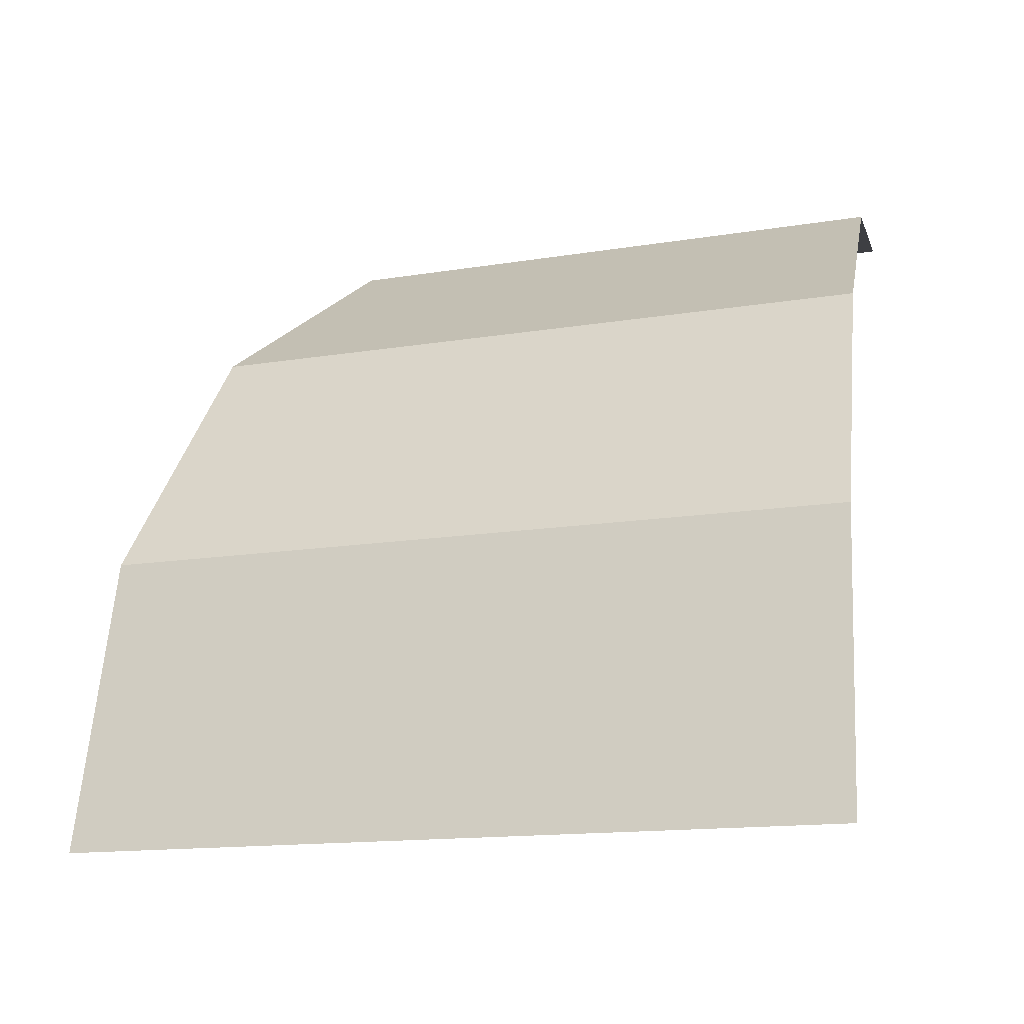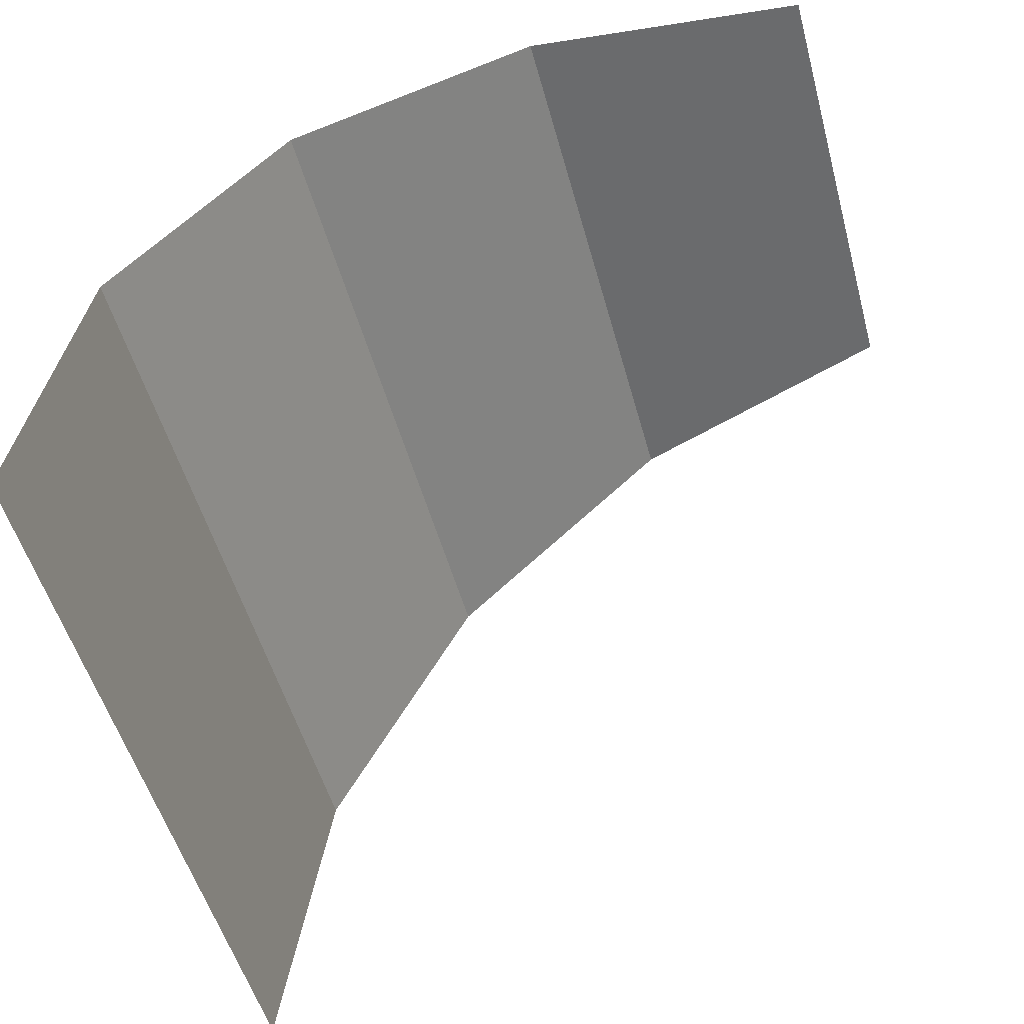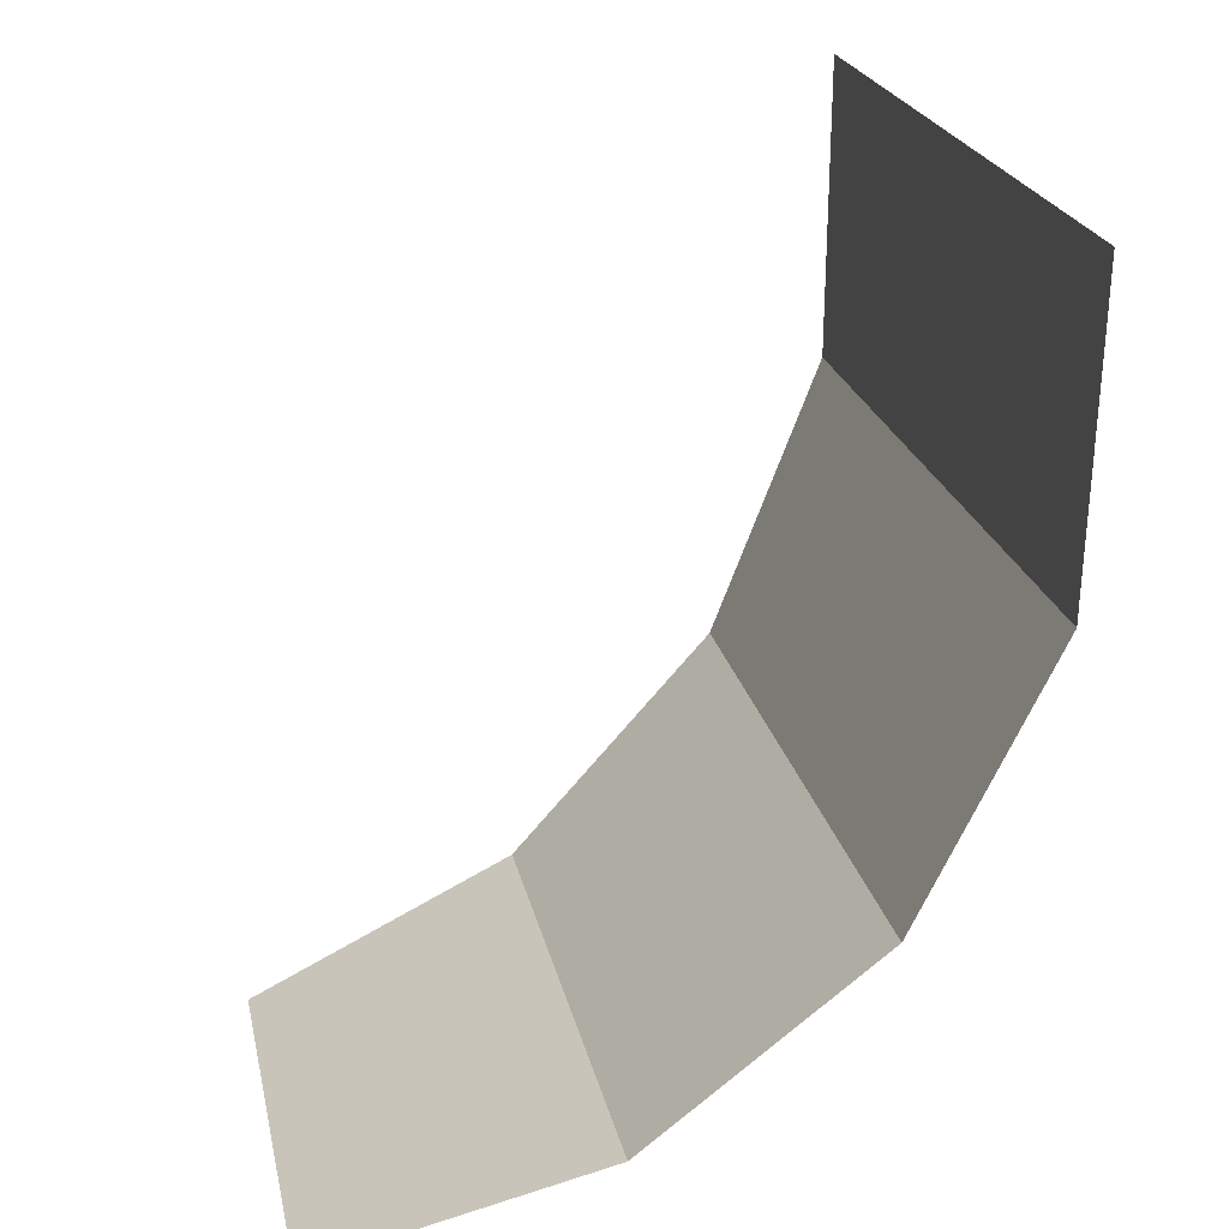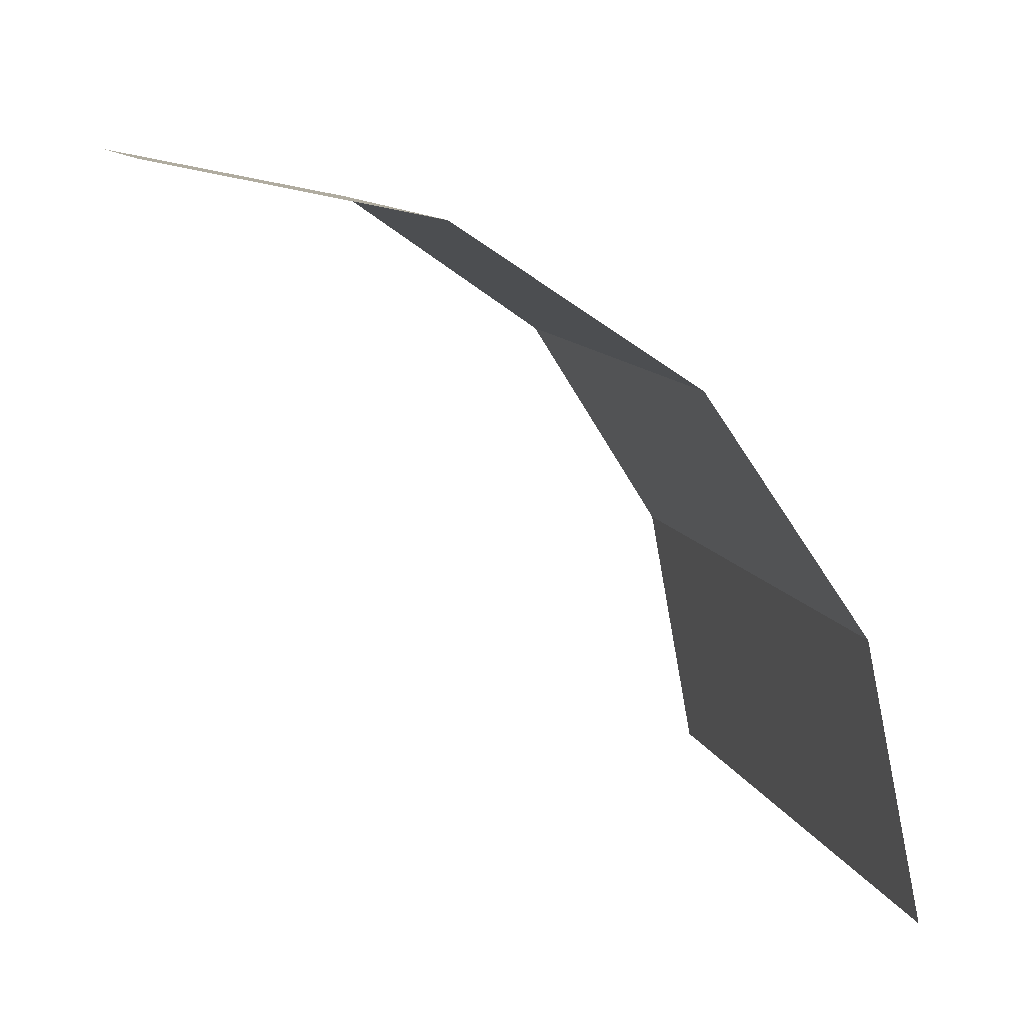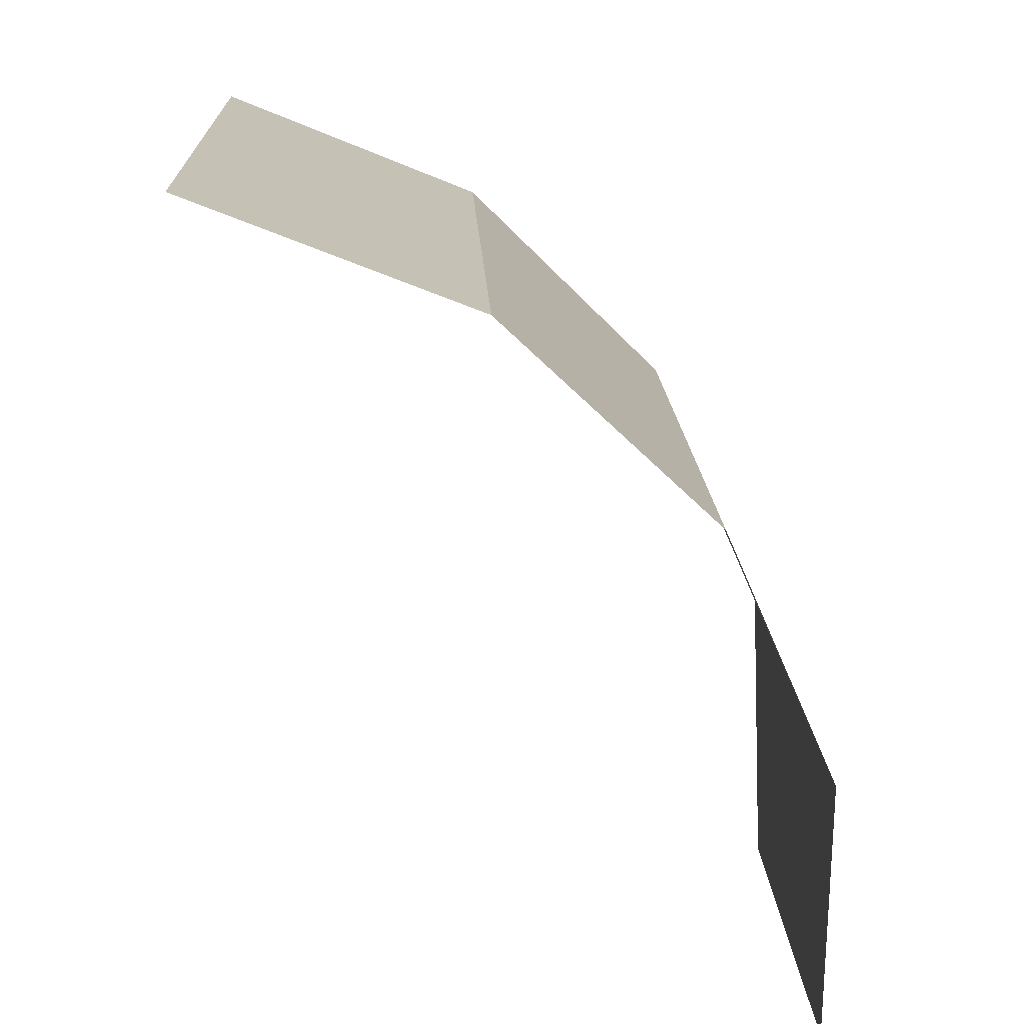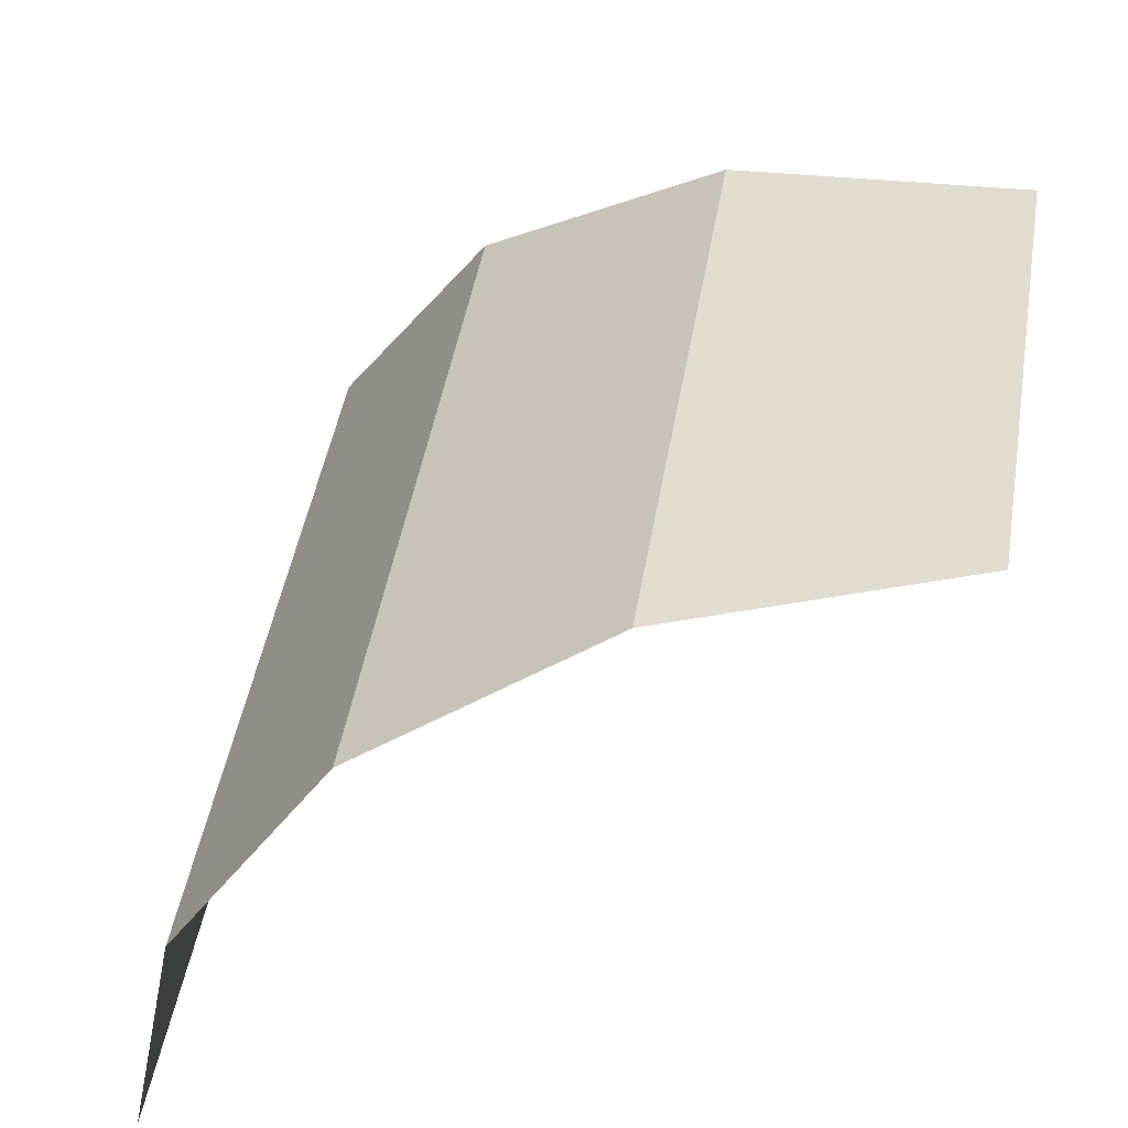
<metadata>
{"format":"obj","ext":"obj","renderer":"f3d","projection":"perspective","resolution":1024,"background":"white","views":[{"elev":-12.8,"azim":100.9,"up":"+Y"},{"elev":-49.8,"azim":-176.5,"up":"+Y"},{"elev":-67.1,"azim":9.5,"up":"+Z"},{"elev":9.5,"azim":-24.5,"up":"+Y"},{"elev":-63.5,"azim":79.1,"up":"+Z"},{"elev":46.4,"azim":178.3,"up":"+Y"}]}
</metadata>
<code>
v 0.05 0.03125 0
v 0.04619 0.03125 0.01913
v 0.05724 0.02887 0.02371
v 0.06196 0.02887 0
v 0.06196 0.02887 0
v 0.05724 0.02887 0.02371
v 0.06661 0.0221 0.02759
v 0.0721 0.0221 0
v 0.0721 0.0221 0
v 0.06661 0.0221 0.02759
v 0.07287 0.01196 0.03019
v 0.07887 0.01196 0
v 0.07887 0.01196 0
v 0.07287 0.01196 0.03019
v 0.07507 0 0.0311
v 0.08125 0 0
g mesh51515
f 1 2 3
f 3 4 1
f 5 6 7
f 7 8 5
f 9 10 11
f 11 12 9
f 13 14 15
f 15 16 13

</code>
